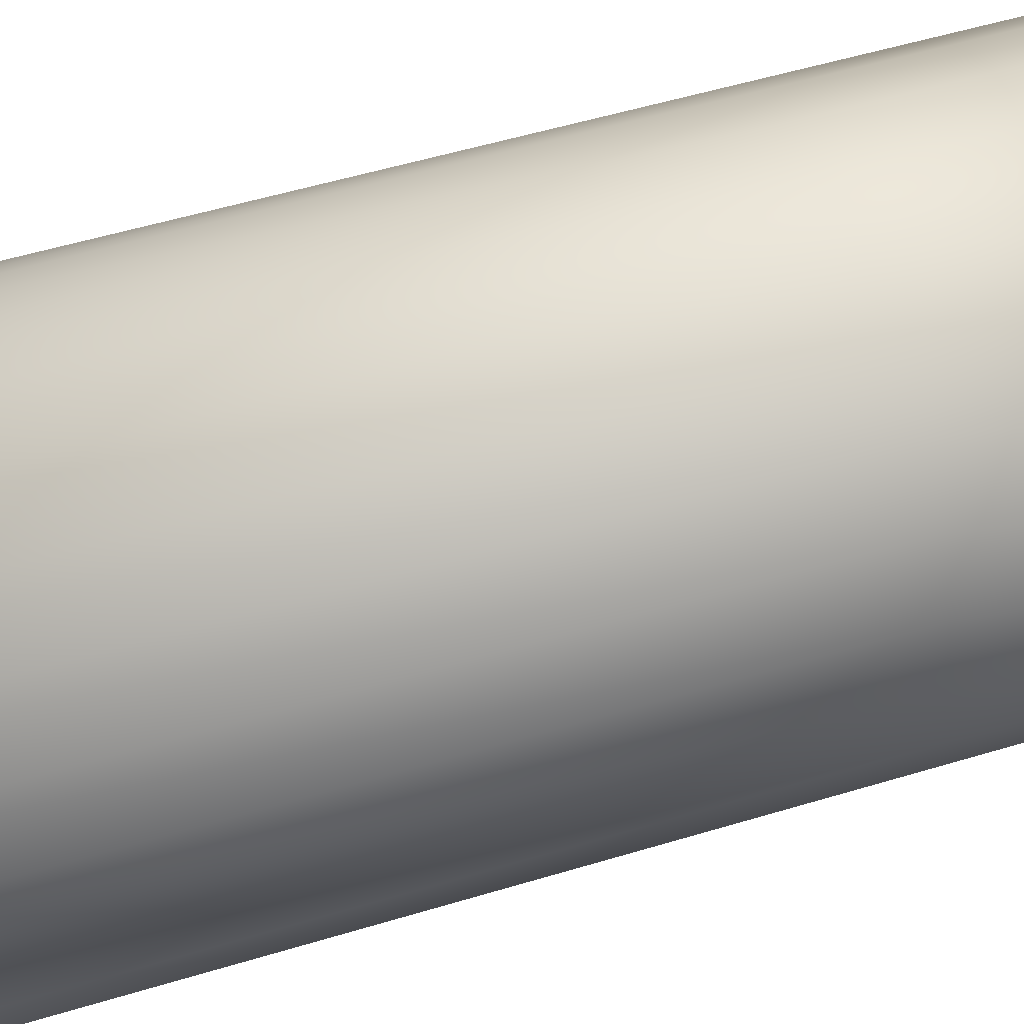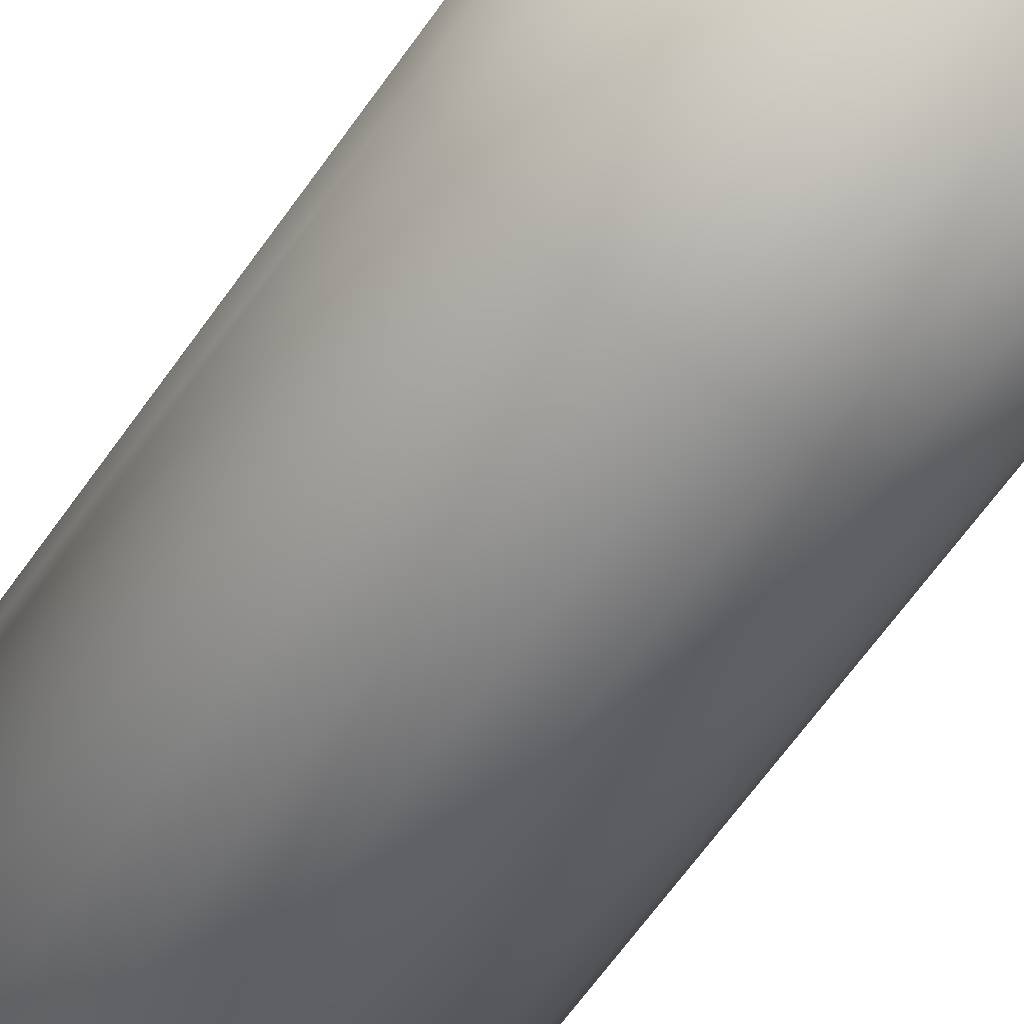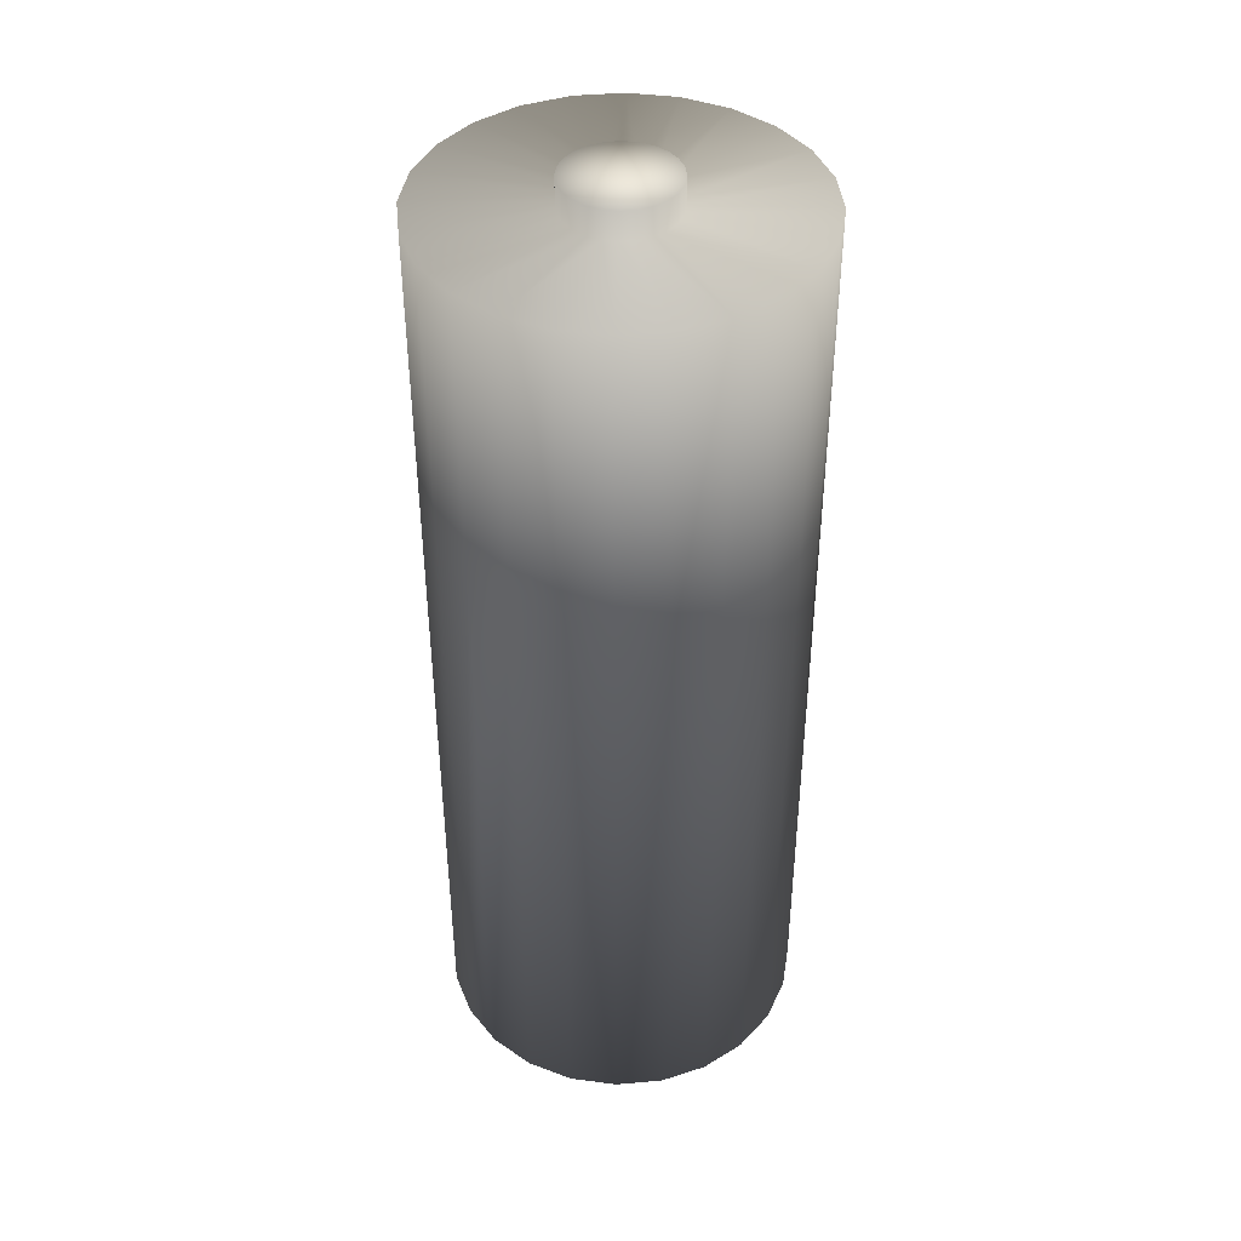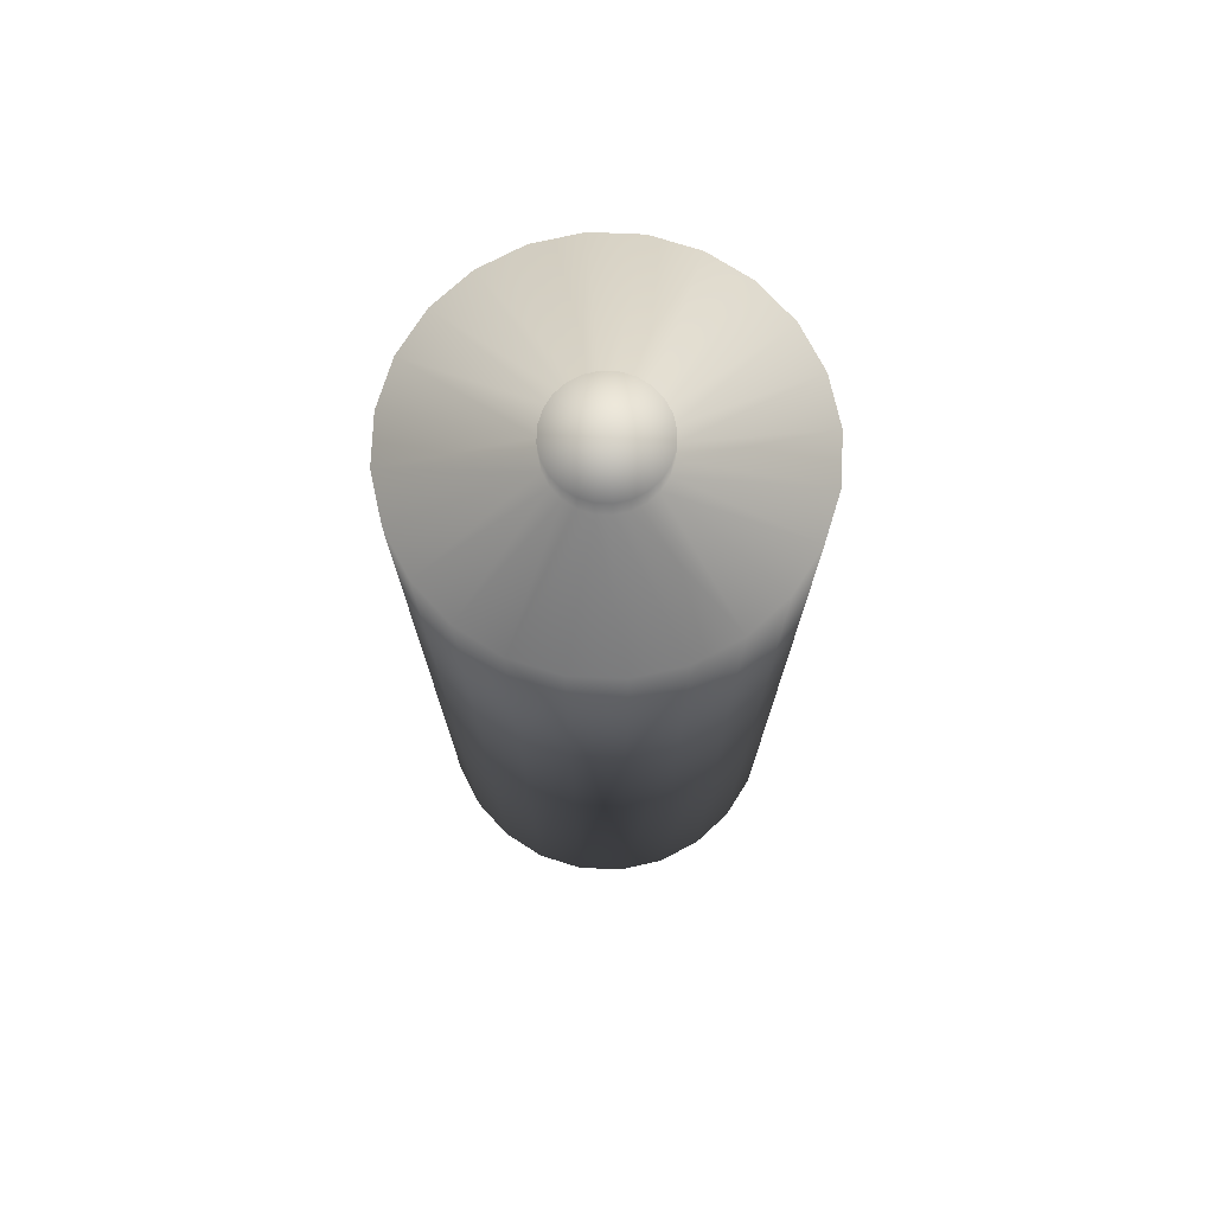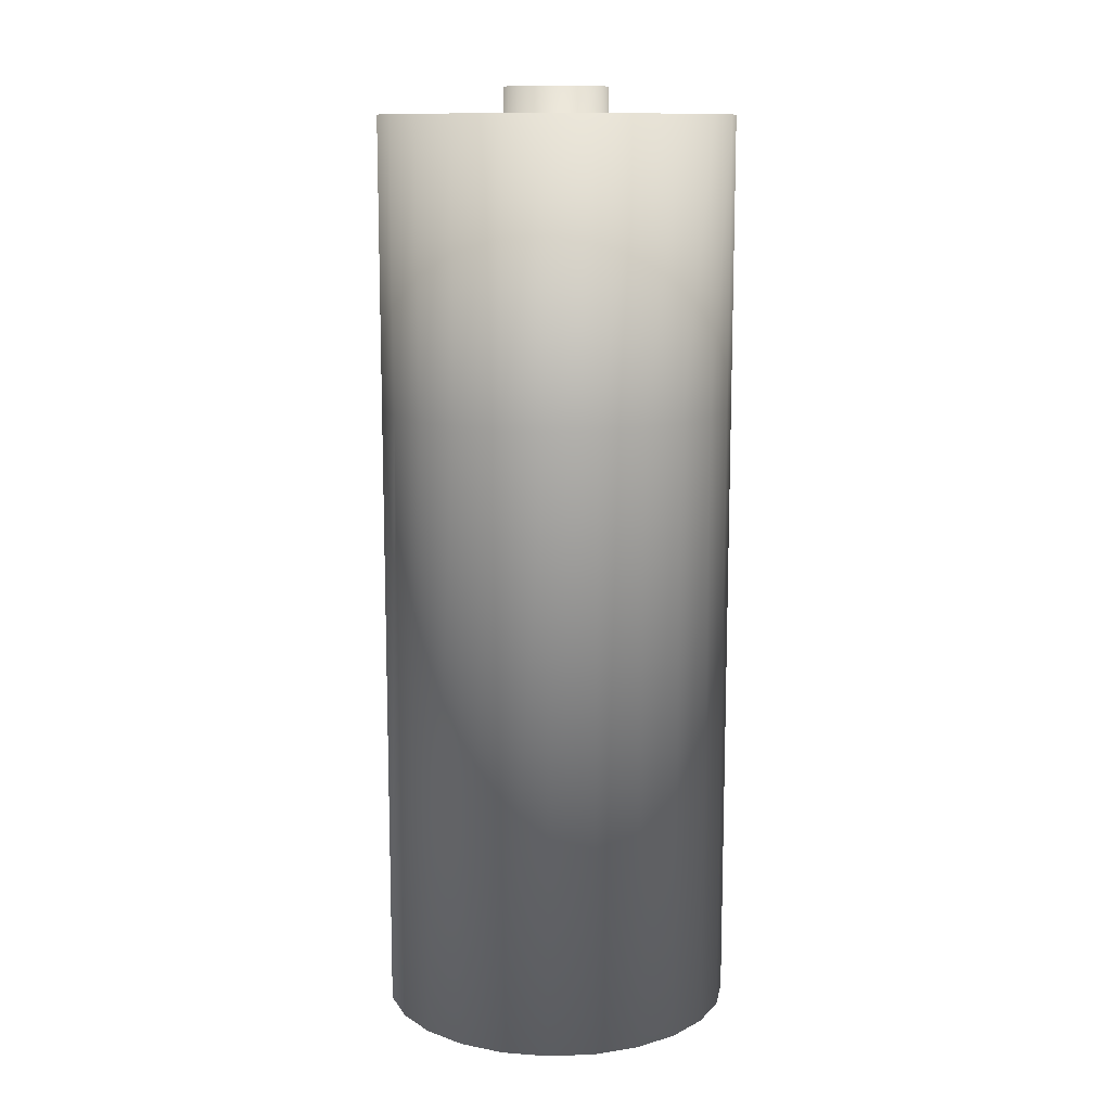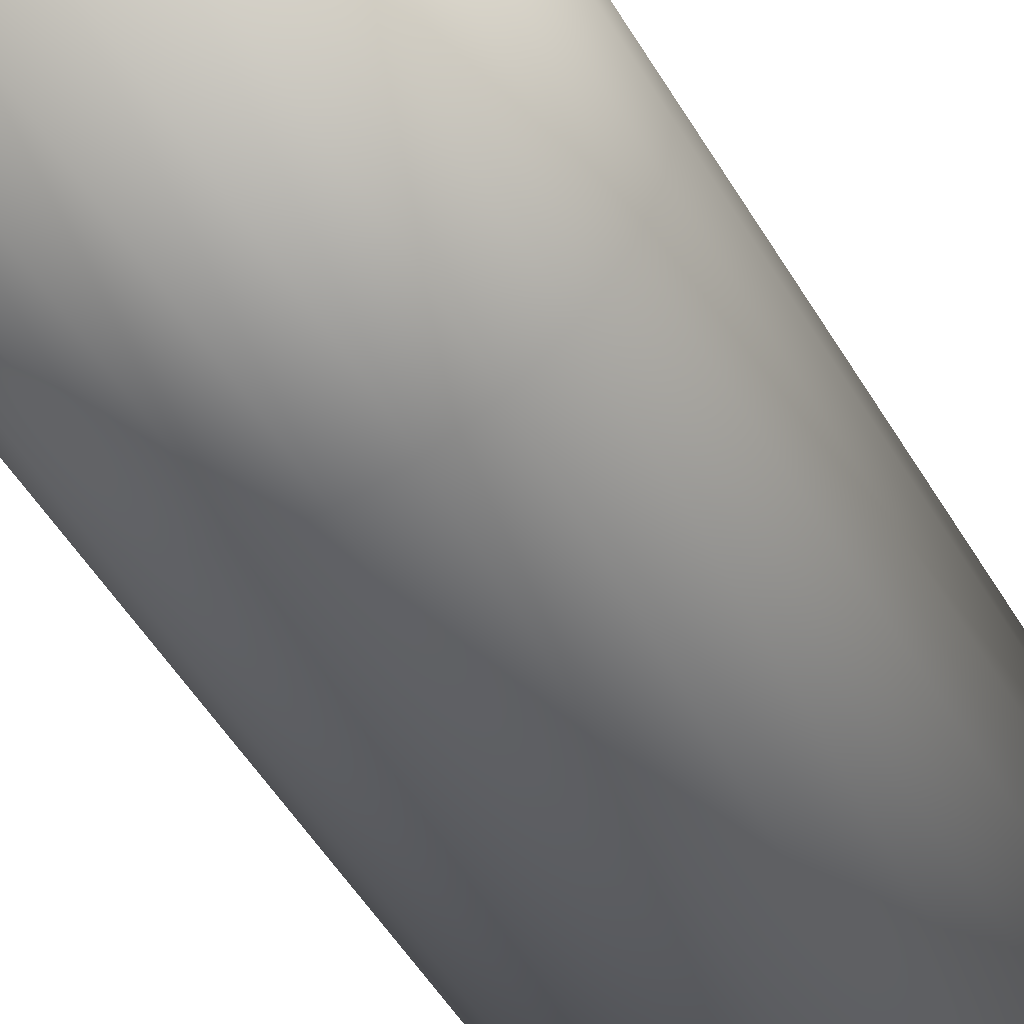
<metadata>
{"format":"obj","ext":"obj","renderer":"f3d","projection":"perspective","resolution":1024,"background":"white","views":[{"elev":48.0,"azim":70.7,"up":"+Z"},{"elev":-69.1,"azim":143.9,"up":"+Z"},{"elev":42.4,"azim":136.5,"up":"+Y"},{"elev":74.5,"azim":-80.1,"up":"+Y"},{"elev":11.9,"azim":167.5,"up":"+Y"},{"elev":-53.2,"azim":-149.5,"up":"+Z"}]}
</metadata>
<code>
o Cylinder.005
v -6.146 -0.09817 -1.06
v -6.146 1.036 -1.125
v -6.129 1.036 -1.123
v -6.113 1.036 -1.116
v -6.1 1.036 -1.106
v -6.09 1.036 -1.093
v -6.083 1.036 -1.077
v -6.081 1.036 -1.06
v -6.083 1.036 -1.044
v -6.09 1.036 -1.028
v -6.1 1.036 -1.015
v -6.113 1.036 -1.004
v -6.129 1.036 -0.998
v -6.146 1.036 -0.9958
v -6.163 1.036 -0.998
v -6.178 1.036 -1.004
v -6.192 1.036 -1.015
v -6.202 1.036 -1.028
v -6.208 1.036 -1.044
v -6.21 1.036 -1.06
v -6.208 1.036 -1.077
v -6.202 1.036 -1.093
v -6.192 1.036 -1.106
v -5.925 -0.09767 -1.061
v -6.178 1.036 -1.116
v -6.145 -0.09767 -1.061
v -6.163 1.036 -1.123
v -6.089 1.036 -1.273
v -6.146 1.036 -1.28
v -6.036 1.036 -1.251
v -5.99 1.036 -1.216
v -5.955 1.036 -1.17
v -5.933 1.036 -1.117
v -5.926 1.036 -1.06
v -5.933 1.036 -1.003
v -5.955 1.036 -0.9504
v -5.99 1.036 -0.9048
v -6.036 1.036 -0.8699
v -6.089 1.036 -0.8479
v -6.146 1.036 -0.8404
v -6.203 1.036 -0.8479
v -6.256 1.036 -0.8699
v -6.301 1.036 -0.9048
v -6.336 1.036 -0.9504
v -6.358 1.036 -1.003
v -6.366 1.036 -1.06
v -6.358 1.036 -1.117
v -6.336 1.036 -1.17
v -6.301 1.036 -1.216
v -6.256 1.036 -1.251
v -6.203 1.036 -1.273
v -6.146 1.07 -1.06
v -6.146 0.6789 -1.28
v -6.089 0.6789 -1.273
v -6.036 0.6789 -1.251
v -5.99 0.6789 -1.216
v -5.955 0.6789 -1.17
v -5.933 0.6789 -1.117
v -5.926 0.6789 -1.06
v -5.933 0.6789 -1.003
v -5.955 0.6789 -0.9504
v -5.99 0.6789 -0.9048
v -6.036 0.6789 -0.8699
v -6.089 0.6789 -0.8479
v -6.146 0.6789 -0.8404
v -6.203 0.6789 -0.8479
v -6.256 0.6789 -0.8699
v -6.301 0.6789 -0.9048
v -6.336 0.6789 -0.9504
v -6.358 0.6789 -1.003
v -6.366 0.6789 -1.06
v -6.358 0.6789 -1.117
v -6.336 0.6789 -1.17
v -6.301 0.6789 -1.216
v -6.256 0.6789 -1.251
v -6.203 0.6789 -1.273
v -6.129 1.07 -1.123
v -6.146 1.07 -1.125
v -6.113 1.07 -1.116
v -6.1 1.07 -1.106
v -6.09 1.07 -1.093
v -6.083 1.07 -1.077
v -6.081 1.07 -1.06
v -6.083 1.07 -1.044
v -6.09 1.07 -1.028
v -6.1 1.07 -1.015
v -6.113 1.07 -1.004
v -6.129 1.07 -0.998
v -6.146 1.07 -0.9958
v -6.163 1.07 -0.998
v -6.178 1.07 -1.004
v -6.192 1.07 -1.015
v -6.202 1.07 -1.028
v -6.208 1.07 -1.044
v -6.21 1.07 -1.06
v -6.208 1.07 -1.077
v -6.202 1.07 -1.093
v -6.192 1.07 -1.106
v -6.178 1.07 -1.116
v -6.163 1.07 -1.123
v -6.146 -0.09817 -1.28
v -6.089 -0.09817 -1.273
v -6.036 -0.09817 -1.251
v -5.99 -0.09817 -1.216
v -5.955 -0.09817 -1.17
v -5.933 -0.09817 -1.117
v -5.926 -0.09817 -1.06
v -5.933 -0.09817 -1.003
v -5.955 -0.09817 -0.9504
v -5.99 -0.09817 -0.9048
v -6.036 -0.09817 -0.8699
v -6.089 -0.09817 -0.8479
v -6.146 -0.09817 -0.8404
v -6.203 -0.09817 -0.8479
v -6.256 -0.09817 -0.8699
v -6.301 -0.09817 -0.9048
v -6.336 -0.09817 -0.9504
v -6.358 -0.09817 -1.003
v -6.366 -0.09817 -1.06
v -6.358 -0.09817 -1.117
v -6.336 -0.09817 -1.17
v -6.301 -0.09817 -1.216
v -6.256 -0.09817 -1.251
v -6.203 -0.09817 -1.273
g Cylinder.005_Cylinder.005_Pilha.004
f 29 54 53
f 28 55 54
f 30 56 55
f 31 57 56
f 32 58 57
f 33 59 58
f 34 60 59
f 35 61 60
f 36 62 61
f 37 63 62
f 38 64 63
f 39 65 64
f 40 66 65
f 41 67 66
f 42 68 67
f 43 69 68
f 44 70 69
f 45 71 70
f 46 72 71
f 47 73 72
f 48 74 73
f 49 75 74
f 7 83 8
f 50 76 75
f 51 53 76
f 2 28 29
f 4 28 3
f 5 30 4
f 6 31 5
f 6 33 32
f 7 34 33
f 8 35 34
f 10 35 9
f 11 36 10
f 12 37 11
f 13 38 12
f 14 39 13
f 15 40 14
f 16 41 15
f 16 43 42
f 18 43 17
f 19 44 18
f 20 45 19
f 20 47 46
f 22 47 21
f 23 48 22
f 25 49 23
f 25 51 50
f 2 51 27
f 22 98 23
f 16 90 91
f 9 83 84
f 25 98 99
f 16 92 17
f 9 85 10
f 25 100 27
f 2 77 3
f 17 93 18
f 10 86 11
f 2 100 78
f 3 79 4
f 18 94 19
f 11 87 12
f 4 80 5
f 19 95 20
f 13 87 88
f 5 81 6
f 20 96 21
f 14 88 89
f 6 82 7
f 21 97 22
f 15 89 90
f 76 101 124
f 75 124 123
f 74 123 122
f 73 122 121
f 72 121 120
f 71 120 119
f 70 119 118
f 69 118 117
f 68 117 116
f 67 116 115
f 66 115 114
f 65 114 113
f 64 113 112
f 63 112 111
f 62 111 110
f 61 110 109
f 60 109 108
f 59 108 107
f 58 107 106
f 57 106 105
f 56 105 104
f 55 104 103
f 54 103 102
f 53 102 101
f 52 77 78
f 52 79 77
f 52 80 79
f 52 81 80
f 52 82 81
f 52 83 82
f 52 84 83
f 52 85 84
f 52 86 85
f 52 87 86
f 52 88 87
f 52 89 88
f 52 90 89
f 52 91 90
f 52 92 91
f 52 93 92
f 52 94 93
f 52 95 94
f 52 96 95
f 52 97 96
f 52 98 97
f 52 99 98
f 52 100 99
f 52 78 100
f 1 101 102
f 1 102 103
f 1 103 104
f 1 104 105
f 1 105 106
f 1 106 107
f 1 107 108
f 1 108 109
f 1 109 110
f 1 110 111
f 1 111 112
f 1 112 113
f 1 113 114
f 1 114 115
f 1 115 116
f 1 116 117
f 1 117 118
f 1 118 119
f 1 119 120
f 1 120 121
f 1 121 122
f 1 122 123
f 1 123 124
f 1 124 101
f 107 26 24
f 29 28 54
f 28 30 55
f 30 31 56
f 31 32 57
f 32 33 58
f 33 34 59
f 34 35 60
f 35 36 61
f 36 37 62
f 37 38 63
f 38 39 64
f 39 40 65
f 40 41 66
f 41 42 67
f 42 43 68
f 43 44 69
f 44 45 70
f 45 46 71
f 46 47 72
f 47 48 73
f 48 49 74
f 49 50 75
f 7 82 83
f 50 51 76
f 51 29 53
f 2 3 28
f 4 30 28
f 5 31 30
f 6 32 31
f 6 7 33
f 7 8 34
f 8 9 35
f 10 36 35
f 11 37 36
f 12 38 37
f 13 39 38
f 14 40 39
f 15 41 40
f 16 42 41
f 16 17 43
f 18 44 43
f 19 45 44
f 20 46 45
f 20 21 47
f 22 48 47
f 23 49 48
f 25 50 49
f 25 27 51
f 2 29 51
f 22 97 98
f 16 15 90
f 9 8 83
f 25 23 98
f 16 91 92
f 9 84 85
f 25 99 100
f 2 78 77
f 17 92 93
f 10 85 86
f 2 27 100
f 3 77 79
f 18 93 94
f 11 86 87
f 4 79 80
f 19 94 95
f 13 12 87
f 5 80 81
f 20 95 96
f 14 13 88
f 6 81 82
f 21 96 97
f 15 14 89
f 76 53 101
f 75 76 124
f 74 75 123
f 73 74 122
f 72 73 121
f 71 72 120
f 70 71 119
f 69 70 118
f 68 69 117
f 67 68 116
f 66 67 115
f 65 66 114
f 64 65 113
f 63 64 112
f 62 63 111
f 61 62 110
f 60 61 109
f 59 60 108
f 58 59 107
f 57 58 106
f 56 57 105
f 55 56 104
f 54 55 103
f 53 54 102
f 107 1 26

</code>
